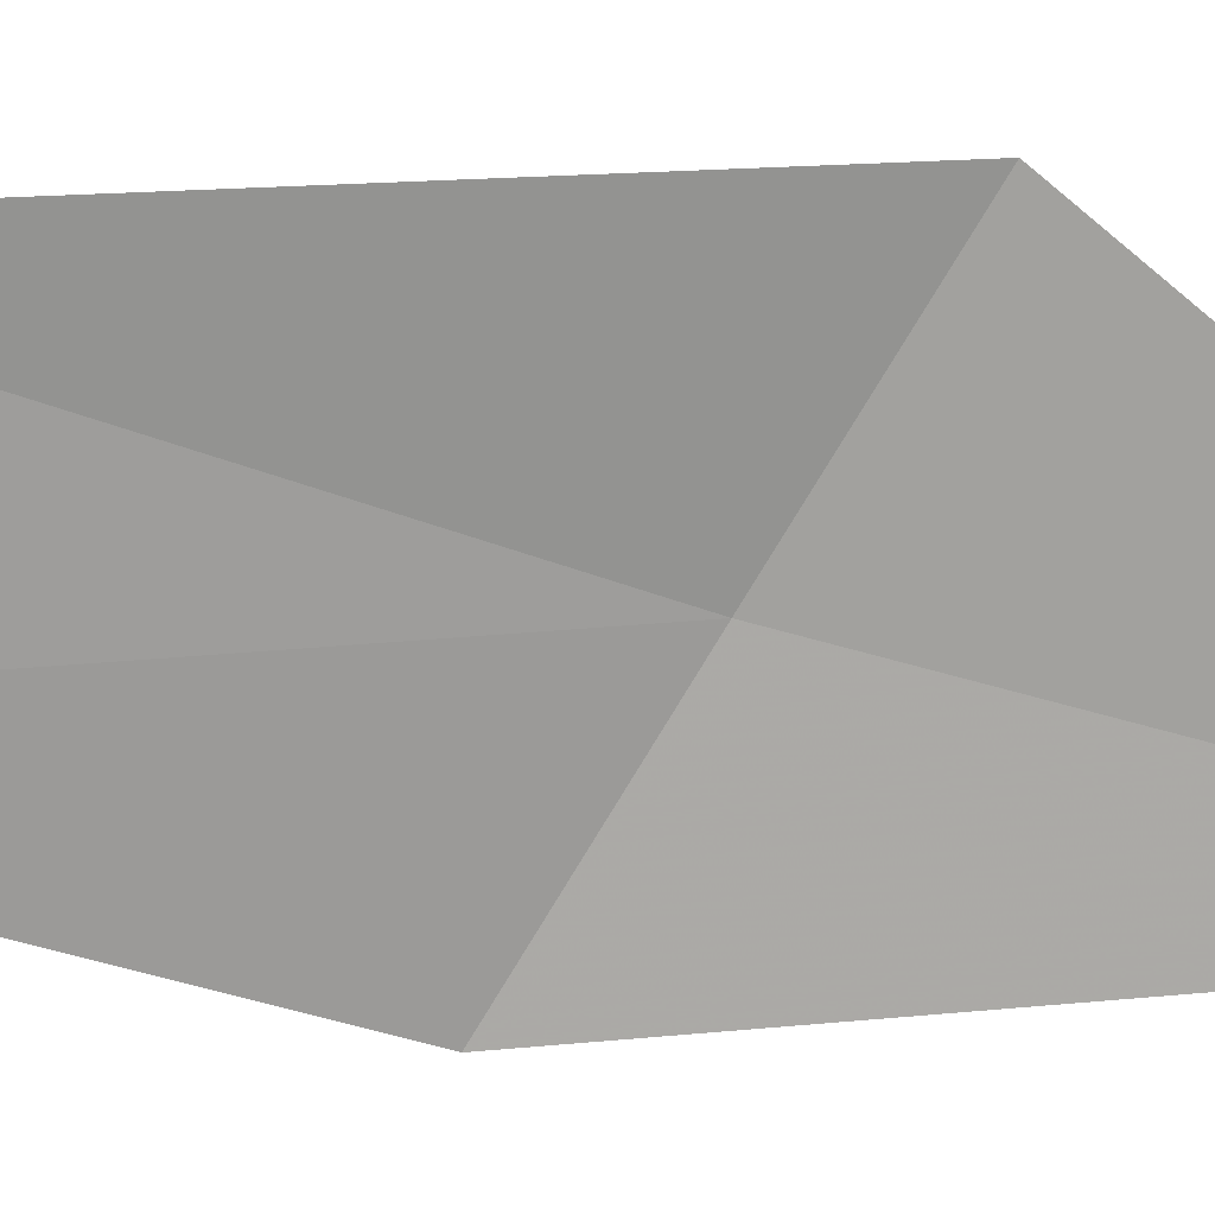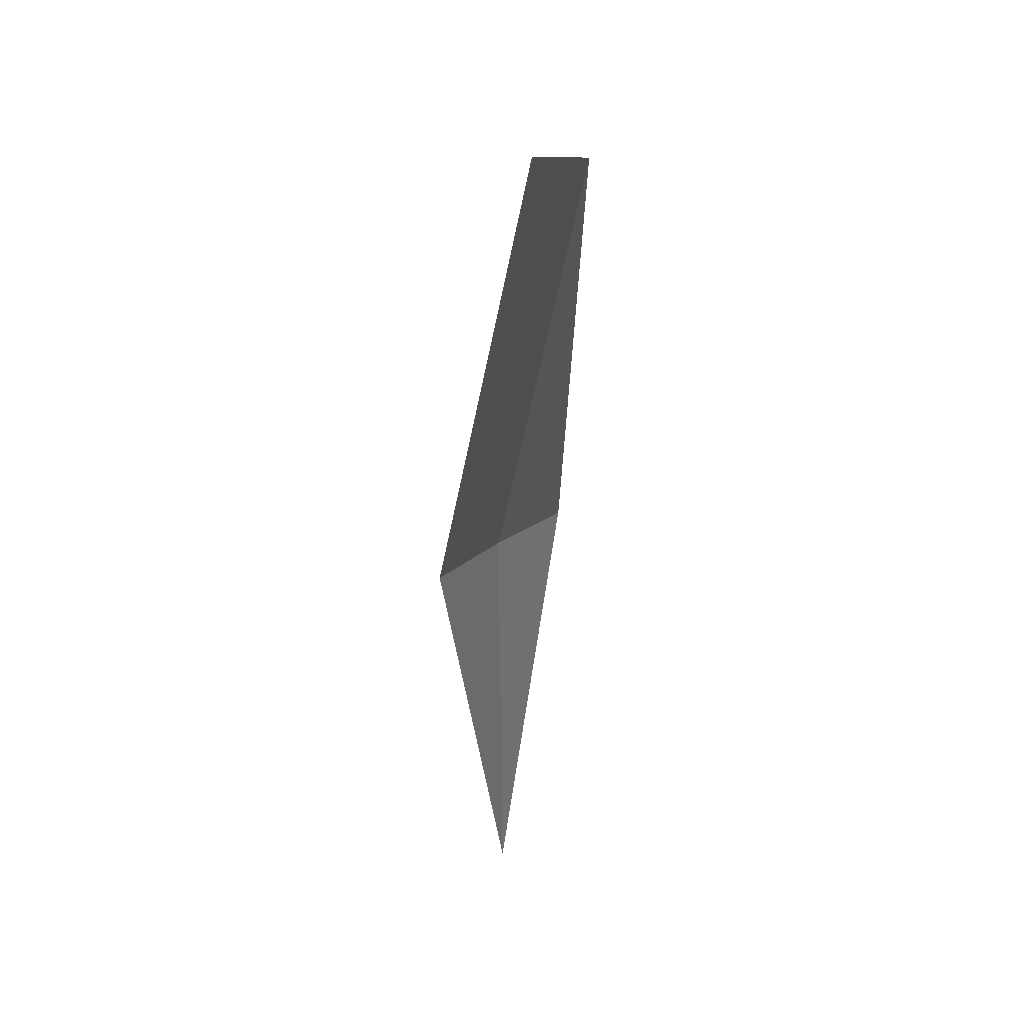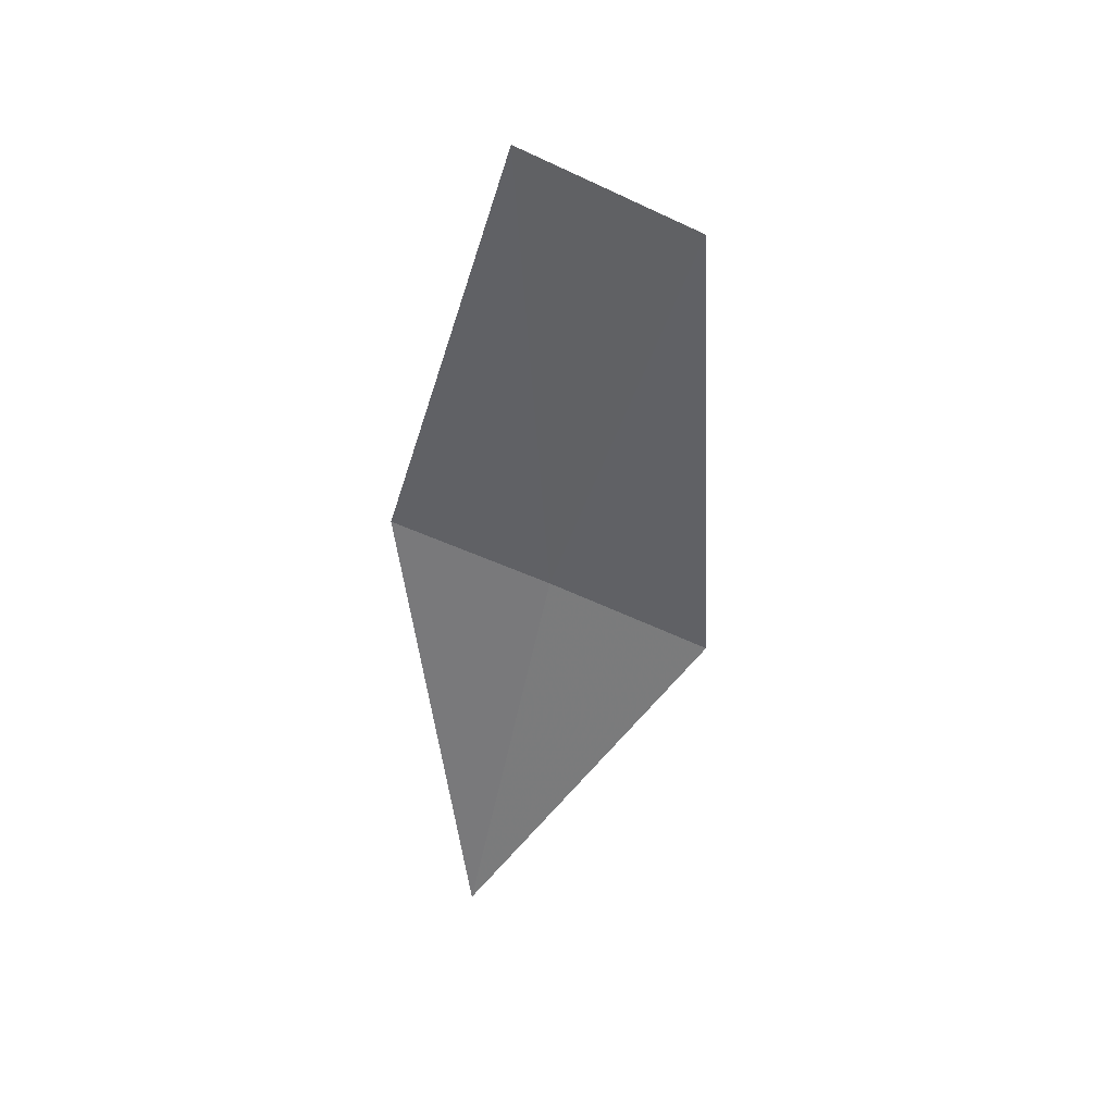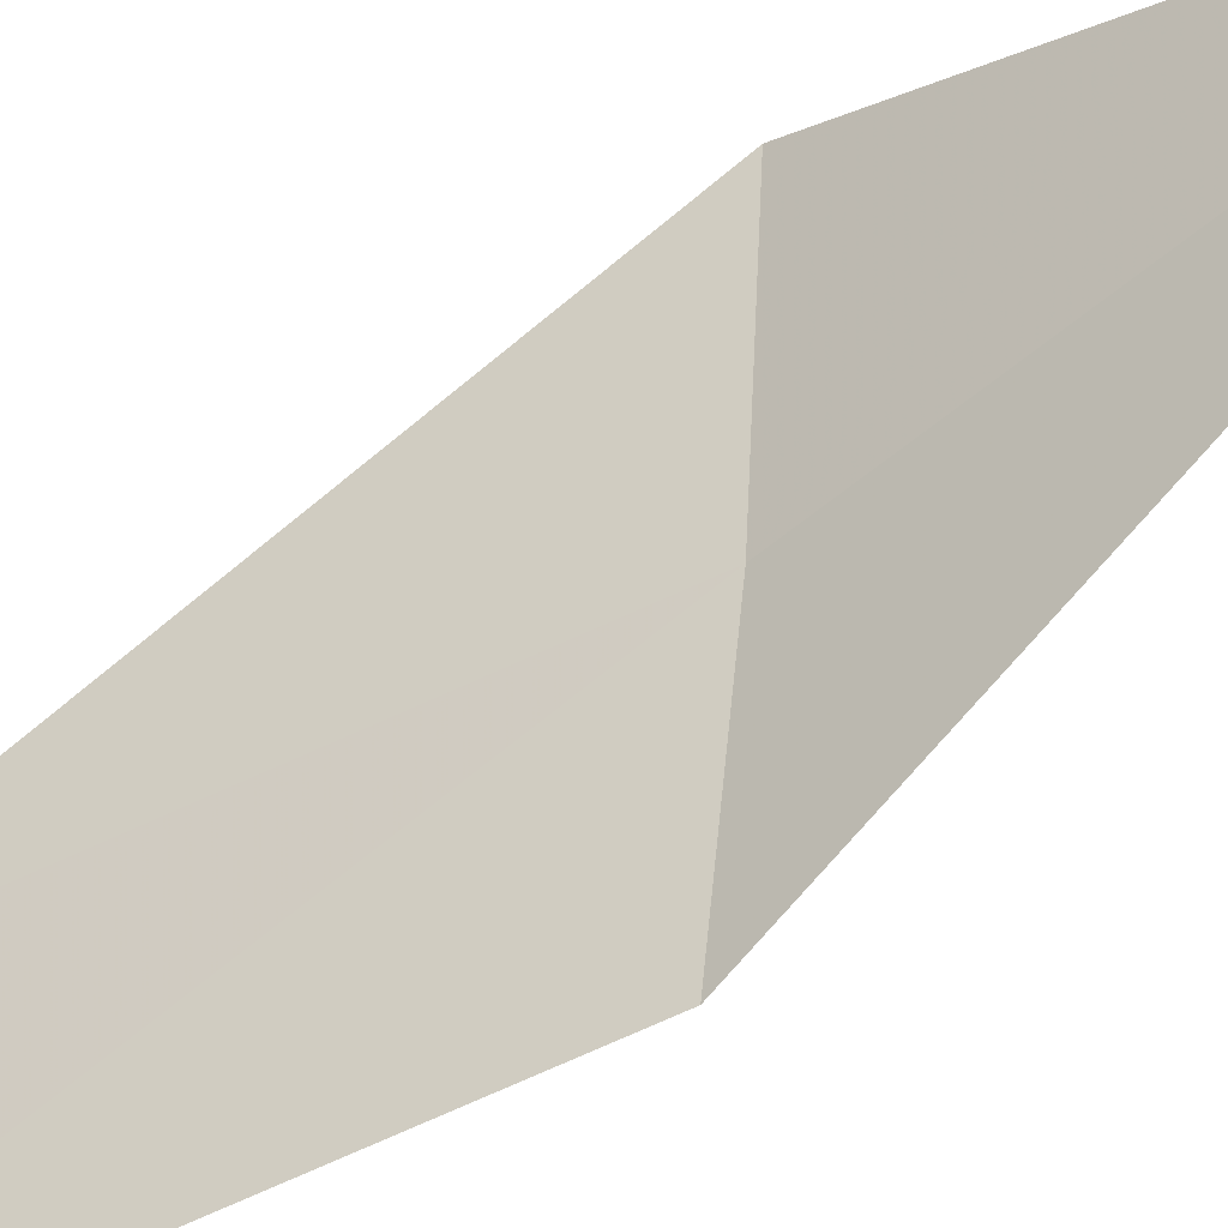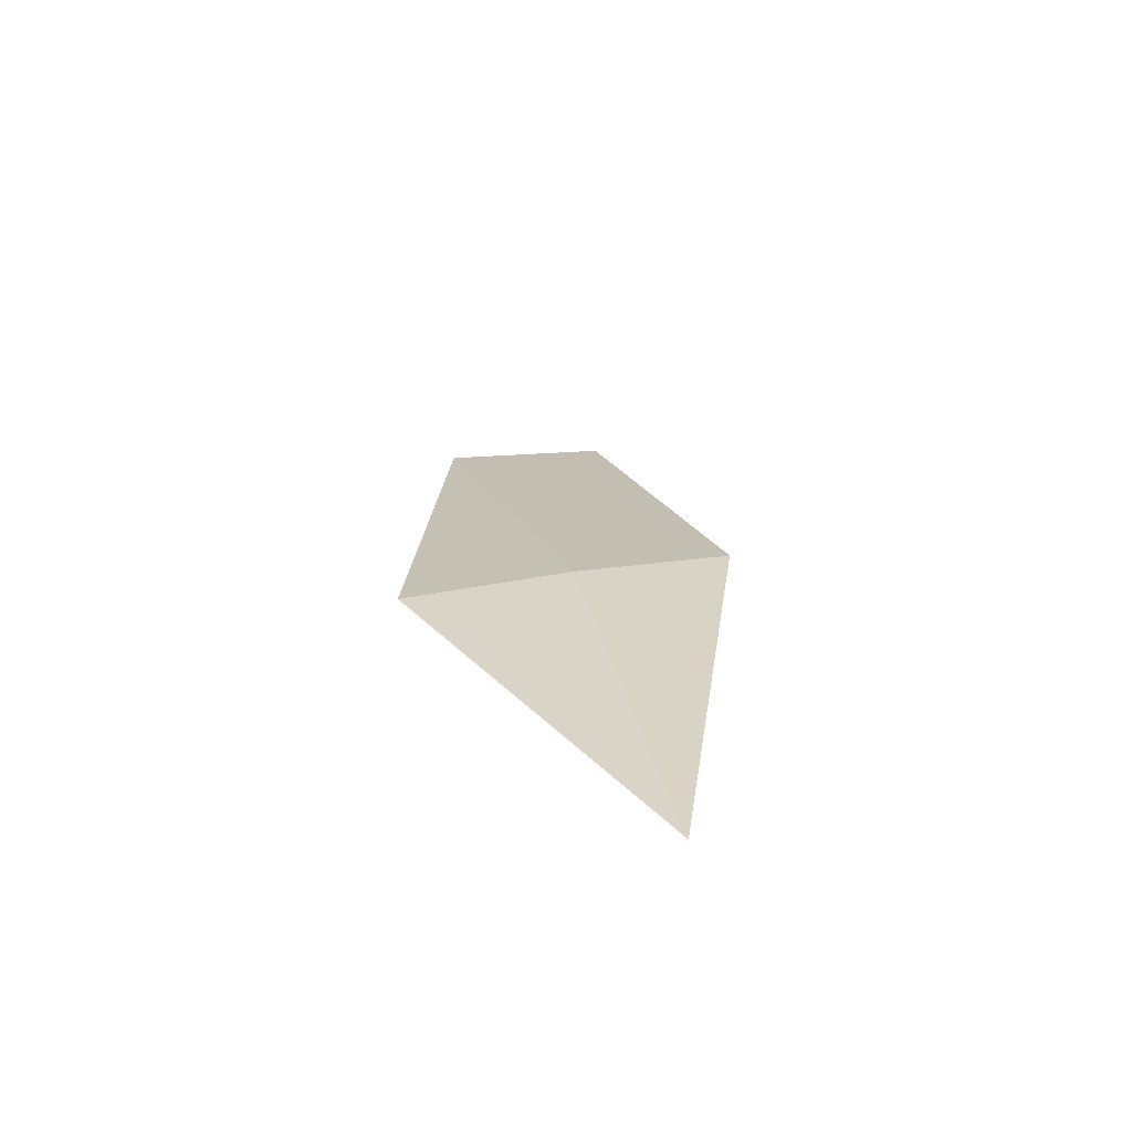
<metadata>
{"format":"obj","ext":"obj","renderer":"f3d","projection":"perspective","resolution":1024,"background":"white","views":[{"elev":-10.0,"azim":-97.2,"up":"+Z"},{"elev":40.8,"azim":174.5,"up":"+Y"},{"elev":37.4,"azim":-119.6,"up":"+Y"},{"elev":-77.1,"azim":-49.5,"up":"+Z"},{"elev":-67.6,"azim":56.5,"up":"+Y"}]}
</metadata>
<code>
v 15.4 98.92 2.649
v 15.55 99.1 2.353
v 15.34 100 2.54
v 15.18 99.81 2.859
v 15.22 98.75 2.945
v 15.41 98.04 2.439
f 1 3 2
f 1 4 3
f 1 5 4
f 1 2 6
f 1 6 5

</code>
